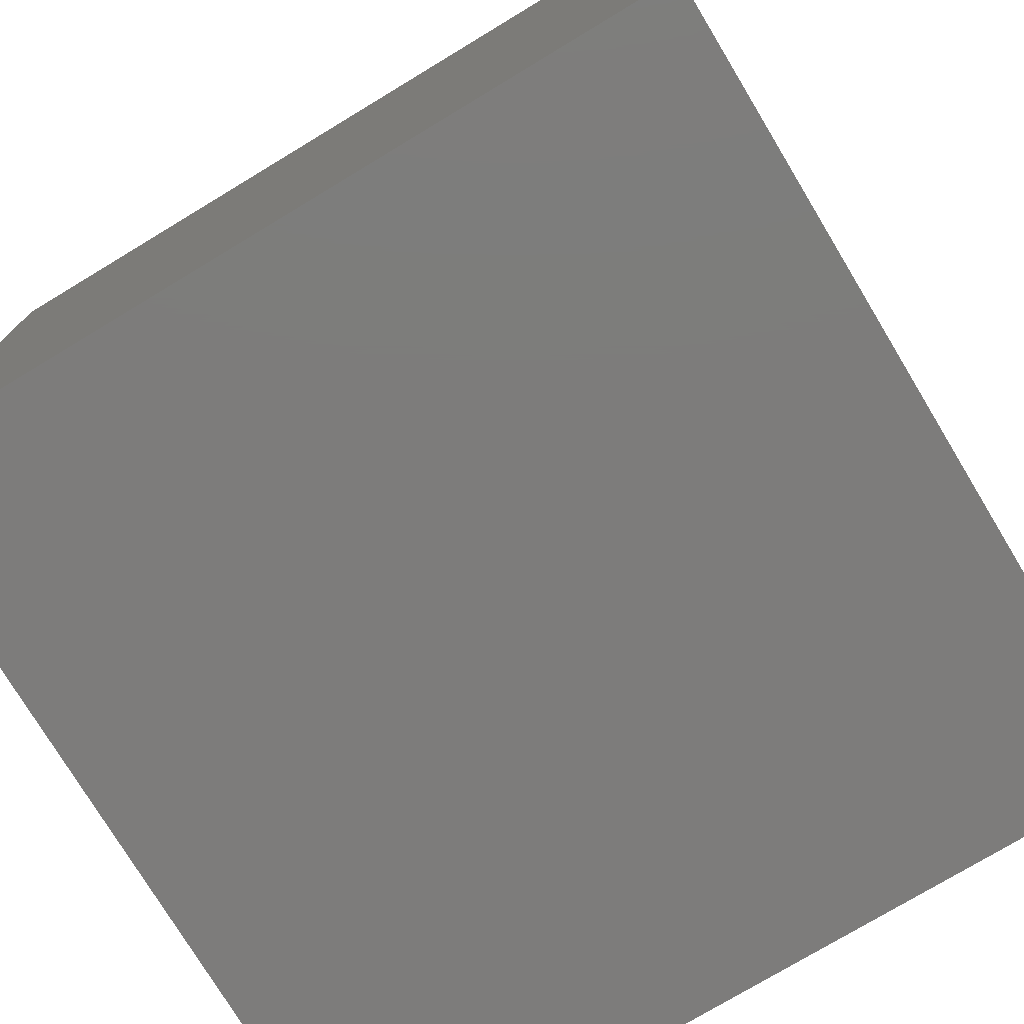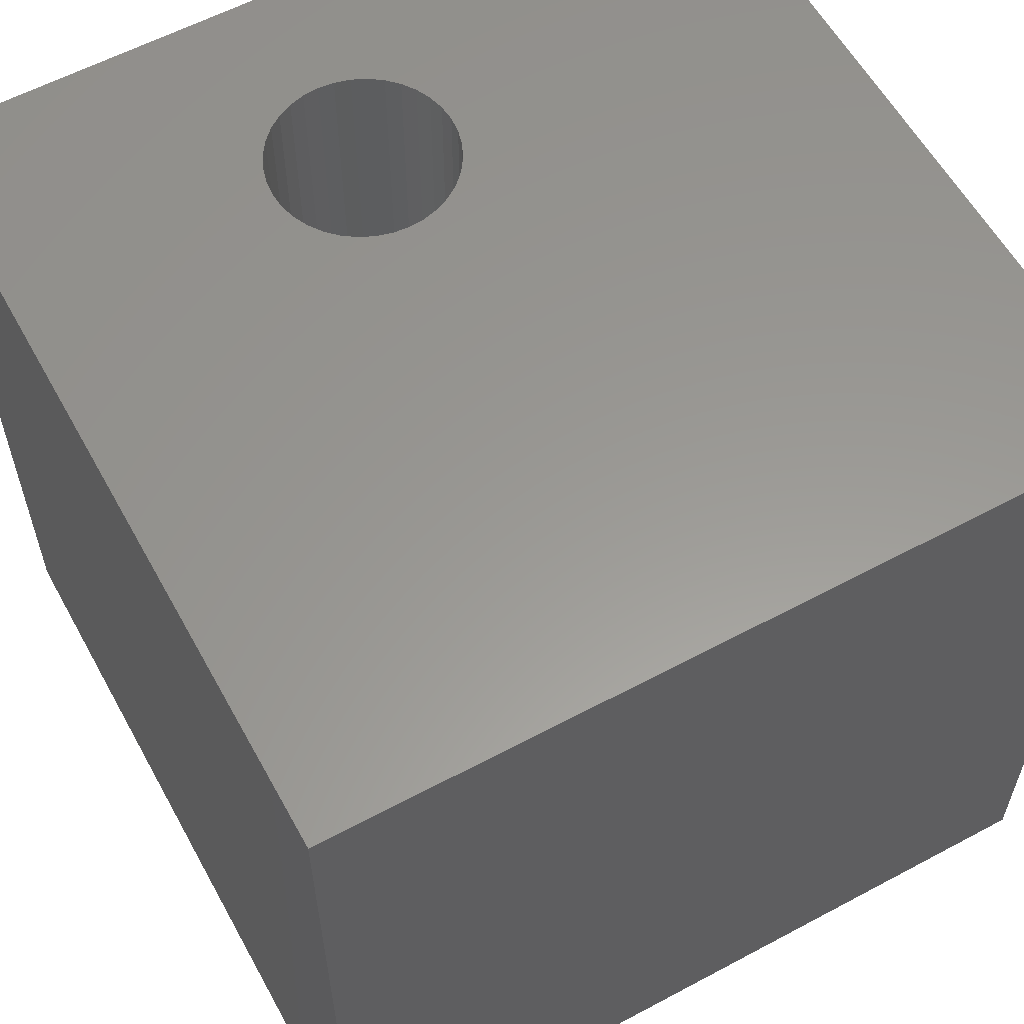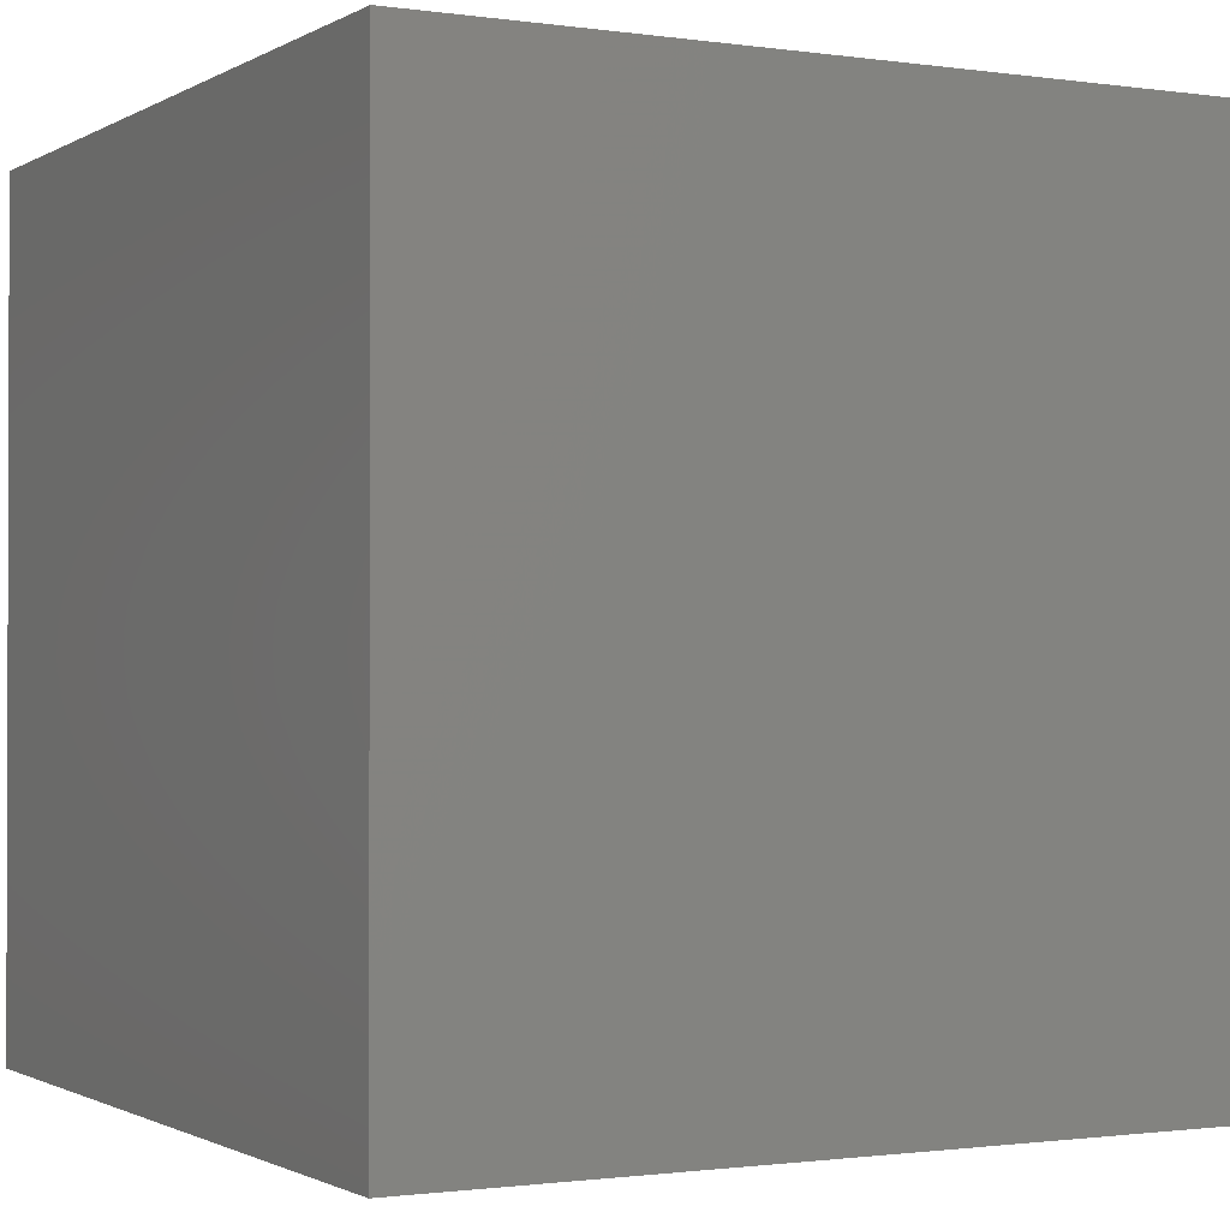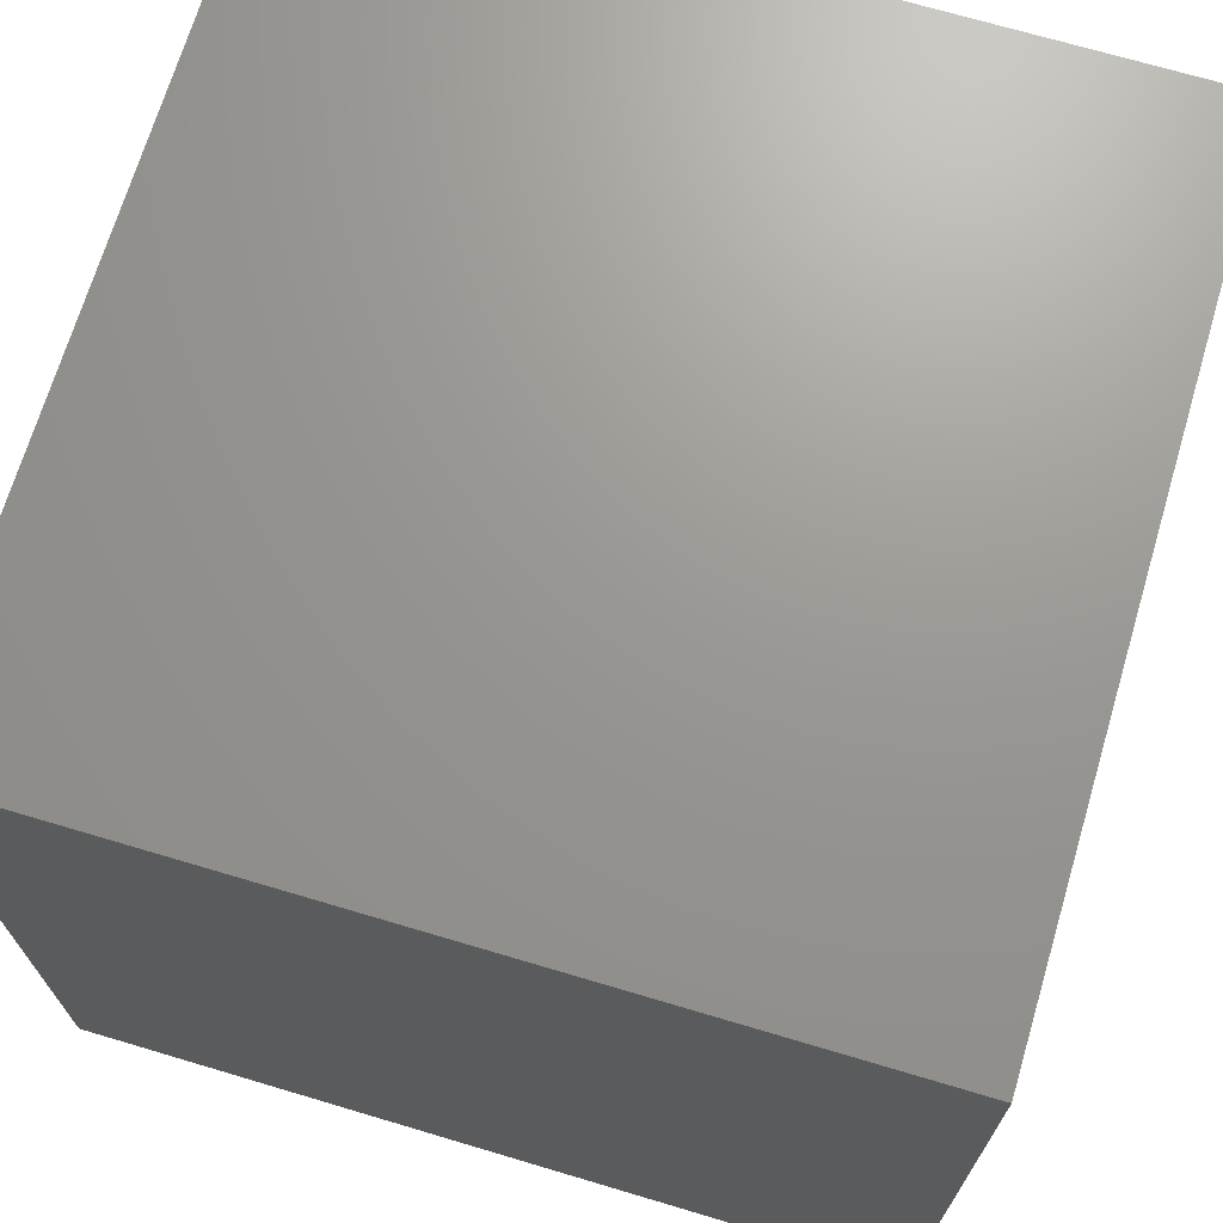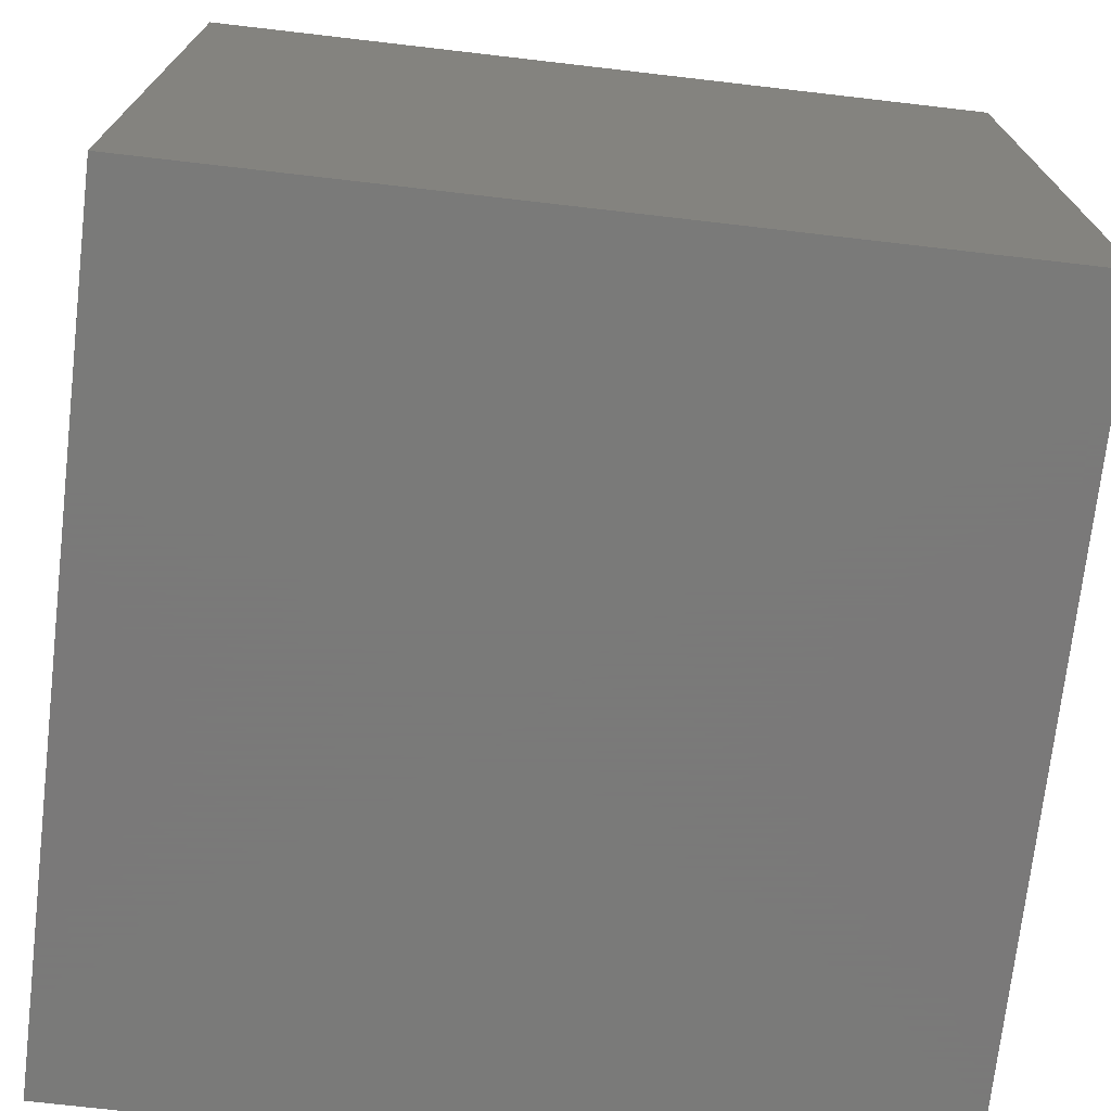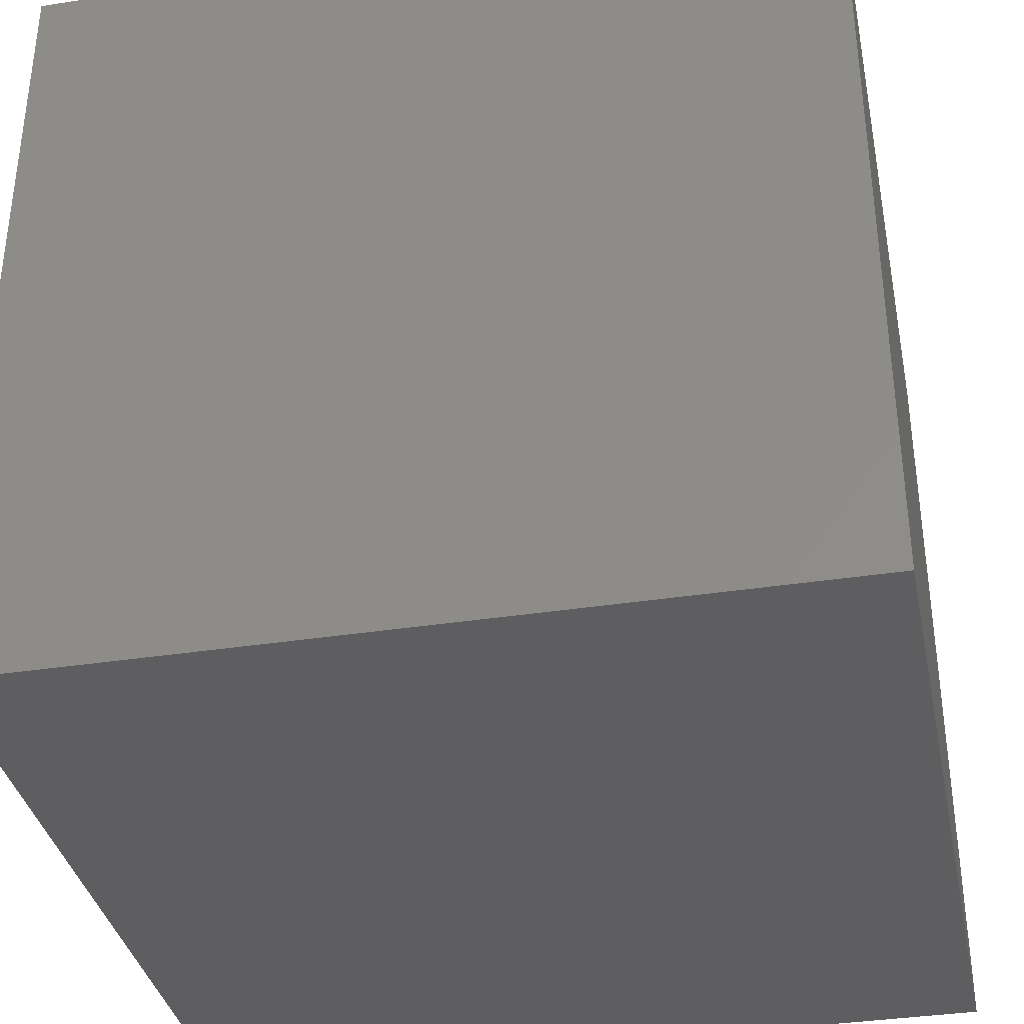
<metadata>
{"format":"stl","ext":"stl","renderer":"f3d","projection":"perspective","resolution":1024,"background":"white","views":[{"elev":-76.0,"azim":-58.9,"up":"+Y"},{"elev":59.1,"azim":61.2,"up":"+Z"},{"elev":-1.1,"azim":151.9,"up":"+Y"},{"elev":70.0,"azim":-73.4,"up":"+Y"},{"elev":-72.7,"azim":83.4,"up":"+Z"},{"elev":-36.1,"azim":101.5,"up":"+Y"}]}
</metadata>
<code>
# stl→obj: 80 verts, 156 faces
v 0 10 10
v 0 10 0
v 0 0 10
v 0 0 0
v 3.764 3.951 10
v 10 0 10
v 3.816 4.142 10
v 3.833 4.339 10
v 3.681 3.771 10
v 3.567 3.609 10
v 3.427 3.469 10
v 3.816 4.536 10
v 10 10 10
v 3.764 4.727 10
v 1.714 3.771 10
v 1.63 3.951 10
v 1.63 4.727 10
v 1.714 4.907 10
v 1.828 5.069 10
v 1.968 5.209 10
v 2.13 5.322 10
v 2.309 5.406 10
v 2.5 5.457 10
v 3.265 5.322 10
v 3.427 5.209 10
v 3.265 3.356 10
v 3.086 3.272 10
v 2.895 3.221 10
v 2.697 3.204 10
v 2.13 3.356 10
v 1.968 3.469 10
v 1.828 3.609 10
v 2.697 5.475 10
v 2.895 5.457 10
v 3.086 5.406 10
v 3.567 5.069 10
v 3.681 4.907 10
v 2.5 3.221 10
v 2.309 3.272 10
v 1.579 4.142 10
v 1.562 4.339 10
v 1.579 4.536 10
v 10 10 0
v 10 0 0
v 3.816 4.142 2.108
v 3.833 4.339 2.108
v 3.816 4.536 2.108
v 3.764 4.727 2.108
v 3.681 4.907 2.108
v 3.567 5.069 2.108
v 3.427 5.209 2.108
v 3.265 5.322 2.108
v 3.086 5.406 2.108
v 2.895 5.457 2.108
v 2.697 5.475 2.108
v 2.5 5.457 2.108
v 2.309 5.406 2.108
v 2.13 5.322 2.108
v 1.968 5.209 2.108
v 1.828 5.069 2.108
v 1.714 4.907 2.108
v 1.63 4.727 2.108
v 1.579 4.536 2.108
v 1.562 4.339 2.108
v 1.579 4.142 2.108
v 1.63 3.951 2.108
v 1.714 3.771 2.108
v 1.828 3.609 2.108
v 1.968 3.469 2.108
v 2.13 3.356 2.108
v 2.309 3.272 2.108
v 2.5 3.221 2.108
v 2.697 3.204 2.108
v 2.895 3.221 2.108
v 3.086 3.272 2.108
v 3.265 3.356 2.108
v 3.427 3.469 2.108
v 3.567 3.609 2.108
v 3.681 3.771 2.108
v 3.764 3.951 2.108
f 1 2 3
f 3 2 4
f 5 6 7
f 7 6 8
f 5 9 6
f 6 9 10
f 6 10 11
f 8 6 12
f 12 6 13
f 12 13 14
f 3 15 16
f 17 18 1
f 1 18 19
f 1 19 20
f 20 21 1
f 1 21 22
f 1 22 23
f 24 25 13
f 11 26 6
f 6 26 27
f 6 27 3
f 3 27 28
f 3 28 29
f 30 31 3
f 3 31 32
f 3 32 15
f 23 33 1
f 1 33 34
f 1 34 13
f 13 34 35
f 13 35 24
f 25 36 13
f 13 36 37
f 13 37 14
f 29 38 3
f 3 38 39
f 3 39 30
f 16 40 3
f 3 40 41
f 3 41 1
f 1 41 42
f 1 42 17
f 43 13 44
f 44 13 6
f 2 43 4
f 4 43 44
f 13 43 1
f 1 43 2
f 44 6 4
f 4 6 3
f 45 8 46
f 46 8 12
f 46 12 47
f 47 12 14
f 47 14 48
f 48 14 37
f 48 37 49
f 49 37 36
f 49 36 50
f 50 36 25
f 50 25 51
f 51 25 24
f 51 24 52
f 52 24 35
f 52 35 53
f 53 35 34
f 53 34 54
f 54 34 33
f 54 33 55
f 55 33 23
f 55 23 56
f 56 23 22
f 56 22 57
f 57 22 21
f 57 21 58
f 58 21 20
f 58 20 59
f 59 20 19
f 59 19 60
f 60 19 18
f 60 18 61
f 61 18 17
f 61 17 62
f 62 17 42
f 62 42 63
f 63 42 41
f 63 41 64
f 64 41 40
f 64 40 65
f 65 40 16
f 65 16 66
f 66 16 15
f 66 15 67
f 67 15 32
f 67 32 68
f 68 32 31
f 68 31 69
f 69 31 30
f 69 30 70
f 70 30 39
f 70 39 71
f 71 39 38
f 71 38 72
f 72 38 29
f 72 29 73
f 73 29 28
f 73 28 74
f 74 28 27
f 74 27 75
f 75 27 26
f 75 26 76
f 76 26 11
f 76 11 77
f 77 11 10
f 77 10 78
f 78 10 9
f 78 9 79
f 79 9 5
f 79 5 80
f 80 5 7
f 80 7 45
f 45 7 8
f 57 58 75
f 75 58 59
f 75 59 60
f 75 76 57
f 57 76 77
f 57 77 78
f 78 79 57
f 57 79 80
f 57 80 45
f 48 49 57
f 57 49 50
f 57 50 56
f 75 63 64
f 68 69 70
f 71 72 66
f 66 72 73
f 45 46 57
f 57 46 47
f 57 47 48
f 60 61 75
f 75 61 62
f 75 62 63
f 64 65 75
f 75 65 66
f 75 66 74
f 74 66 73
f 52 53 54
f 71 66 70
f 70 66 67
f 70 67 68
f 50 51 56
f 56 51 52
f 56 52 55
f 55 52 54

</code>
